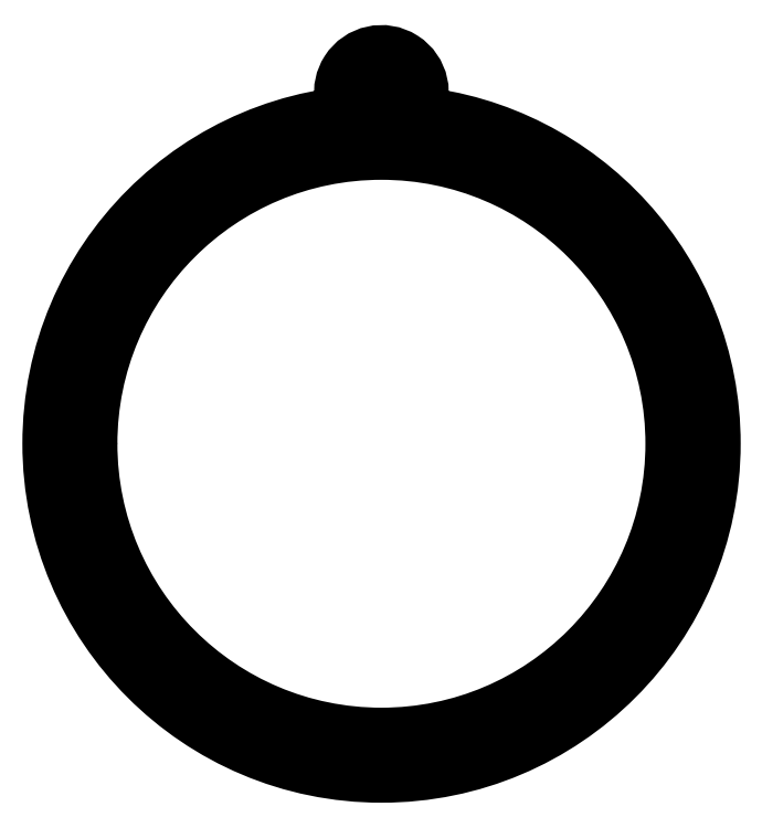
<metadata>
{"format":"dxf","ext":"dxf","renderer":"ezdxf+matplotlib","layout":"modelspace","background":"white","min_lineweight":24,"dpi":150}
</metadata>
<code>
0
SECTION
2
ENTITIES
0
INSERT
8
MODELSKETCH_VISIBLE
2
BLOCK_2
10
0
20
0
30
0
0
INSERT
8
MODELSKETCH_VISIBLE
2
BLOCK_3
10
0
20
0
30
0
0
INSERT
8
MODELSKETCH_VISIBLE
2
BLOCK_4
10
0
20
0
30
0
0
INSERT
8
MODELSKETCH_VISIBLE
2
BLOCK_5
10
0
20
0
30
0
0
INSERT
8
MODELSKETCH_VISIBLE
2
BLOCK_6
10
0
20
0
30
0
0
INSERT
8
MODELSKETCH_VISIBLE
2
BLOCK_7
10
0
20
0
30
0
0
INSERT
8
MODELSKETCH_VISIBLE
2
BLOCK_8
10
0
20
0
30
0
0
INSERT
8
MODELSKETCH_VISIBLE
2
BLOCK_9
10
0
20
0
30
0
0
INSERT
8
MODELSKETCH_VISIBLE
2
BLOCK_10
10
0
20
0
30
0
0
INSERT
8
MODELSKETCH_VISIBLE
2
BLOCK_11
10
0
20
0
30
0
0
INSERT
8
MODELSKETCH_VISIBLE
2
BLOCK_12
10
0
20
0
30
0
0
INSERT
8
MODELSKETCH_VISIBLE
2
BLOCK_13
10
0
20
0
30
0
0
INSERT
8
MODELSKETCH_VISIBLE
2
BLOCK_14
10
0
20
0
30
0
0
INSERT
8
MODELSKETCH_VISIBLE
2
BLOCK_15
10
0
20
0
30
0
0
INSERT
8
MODELSKETCH_VISIBLE
2
BLOCK_16
10
0
20
0
30
0
0
INSERT
8
MODELSKETCH_VISIBLE
2
BLOCK_17
10
0
20
0
30
0
0
INSERT
8
MODELSKETCH_VISIBLE
2
BLOCK_18
10
0
20
0
30
0
0
INSERT
8
MODELSKETCH_VISIBLE
2
BLOCK_19
10
0
20
0
30
0
0
INSERT
8
MODELSKETCH_VISIBLE
2
BLOCK_20
10
0
20
0
30
0
0
INSERT
8
MODELSKETCH_VISIBLE
2
BLOCK_21
10
0
20
0
30
0
0
INSERT
8
MODELSKETCH_VISIBLE
2
BLOCK_22
10
0
20
0
30
0
0
INSERT
8
MODELSKETCH_VISIBLE
2
BLOCK_23
10
0
20
0
30
0
0
INSERT
8
MODELSKETCH_VISIBLE
2
BLOCK_24
10
0
20
0
30
0
0
INSERT
8
MODELSKETCH_VISIBLE
2
BLOCK_25
10
0
20
0
30
0
0
INSERT
8
MODELSKETCH_VISIBLE
2
BLOCK_26
10
0
20
0
30
0
0
INSERT
8
MODELSKETCH_VISIBLE
2
BLOCK_27
10
0
20
0
30
0
0
INSERT
8
MODELSKETCH_VISIBLE
2
BLOCK_28
10
0
20
0
30
0
0
INSERT
8
MODELSKETCH_VISIBLE
2
BLOCK_29
10
0
20
0
30
0
0
INSERT
8
MODELSKETCH_VISIBLE
2
BLOCK_30
10
0
20
0
30
0
0
INSERT
8
MODELSKETCH_VISIBLE
2
BLOCK_31
10
0
20
0
30
0
0
INSERT
8
MODELSKETCH_VISIBLE
2
BLOCK_32
10
0
20
0
30
0
0
INSERT
8
MODELSKETCH_VISIBLE
2
BLOCK_33
10
0
20
0
30
0
0
INSERT
8
MODELSKETCH_VISIBLE
2
BLOCK_34
10
0
20
0
30
0
0
INSERT
8
MODELSKETCH_VISIBLE
2
BLOCK_35
10
0
20
0
30
0
0
INSERT
8
MODELSKETCH_VISIBLE
2
BLOCK_36
10
0
20
0
30
0
0
INSERT
8
MODELSKETCH_VISIBLE
2
BLOCK_37
10
0
20
0
30
0
0
INSERT
8
MODELSKETCH_VISIBLE
2
BLOCK_38
10
0
20
0
30
0
0
INSERT
8
MODELSKETCH_VISIBLE
2
BLOCK_39
10
0
20
0
30
0
0
INSERT
8
MODELSKETCH_VISIBLE
2
BLOCK_40
10
0
20
0
30
0
0
INSERT
8
MODELSKETCH_VISIBLE
2
BLOCK_41
10
0
20
0
30
0
0
INSERT
8
MODELSKETCH_VISIBLE
2
BLOCK_42
10
0
20
0
30
0
0
INSERT
8
MODELSKETCH_VISIBLE
2
BLOCK_43
10
0
20
0
30
0
0
INSERT
8
MODELSKETCH_VISIBLE
2
BLOCK_44
10
0
20
0
30
0
0
INSERT
8
MODELSKETCH_VISIBLE
2
BLOCK_45
10
0
20
0
30
0
0
INSERT
8
MODELSKETCH_VISIBLE
2
BLOCK_46
10
0
20
0
30
0
0
INSERT
8
MODELSKETCH_VISIBLE
2
BLOCK_47
10
0
20
0
30
0
0
INSERT
8
MODELSKETCH_VISIBLE
2
BLOCK_48
10
0
20
0
30
0
0
INSERT
8
MODELSKETCH_VISIBLE
2
BLOCK_49
10
0
20
0
30
0
0
INSERT
8
MODELSKETCH_VISIBLE
2
BLOCK_50
10
0
20
0
30
0
0
INSERT
8
MODELSKETCH_VISIBLE
2
BLOCK_51
10
0
20
0
30
0
0
SPLINE
8
MODELSKETCH_VISIBLE
210
0
220
0
230
1
70
    11
71
     3
72
    56
73
    52
74
     0
42
1e-10
43
1e-10
12
1
22
0
32
0
13
1
23
0
33
0
40
0
40
0
40
0
40
0
40
1
40
1
40
1
40
2
40
2
40
2
40
3
40
3
40
3
40
4
40
4
40
4
40
5
40
5
40
5
40
6
40
6
40
6
40
7
40
7
40
7
40
8
40
8
40
8
40
9
40
9
40
9
40
10
40
10
40
10
40
11
40
11
40
11
40
12
40
12
40
12
40
13
40
13
40
13
40
14
40
14
40
14
40
15
40
15
40
15
40
16
40
16
40
16
40
17
40
17
40
17
40
17
10
101.4
20
150.3
30
0
10
103.2
20
153
30
0
10
102.4
20
156.7
30
0
10
99.57
20
158.5
30
0
10
96.78
20
160.3
30
0
10
93.08
20
159.5
30
0
10
91.29
20
156.7
30
0
10
90.52
20
155.5
30
0
10
90.21
20
154.1
30
0
10
90.41
20
152.6
30
0
10
90.41
20
152.6
30
0
10
90.41
20
152.6
30
0
10
90.41
20
152.6
30
0
10
91.39
20
152.7
30
0
10
92.41
20
152.8
30
0
10
93.4
20
152.9
30
0
10
93.4
20
152.9
30
0
10
93.4
20
152.9
30
0
10
93.4
20
152.9
30
0
10
93.36
20
153.1
30
0
10
93.34
20
153.3
30
0
10
93.34
20
153.5
30
0
10
93.34
20
153.5
30
0
10
93.34
20
153.5
30
0
10
93.34
20
153.5
30
0
10
93.34
20
155.1
30
0
10
94.69
20
156.5
30
0
10
96.34
20
156.5
30
0
10
98
20
156.5
30
0
10
99.34
20
155.1
30
0
10
99.34
20
153.5
30
0
10
99.35
20
151.8
30
0
10
98.04
20
150.5
30
0
10
96.4
20
150.5
30
0
10
96.39
20
150.5
30
0
10
96.38
20
150.5
30
0
10
96.37
20
150.5
30
0
10
68.76
20
150.5
30
0
10
46.39
20
128.1
30
0
10
46.39
20
100.5
30
0
10
46.39
20
72.91
30
0
10
68.77
20
50.53
30
0
10
96.37
20
50.53
30
0
10
124
20
50.53
30
0
10
146.3
20
72.91
30
0
10
146.3
20
100.5
30
0
10
146.3
20
126.4
30
0
10
126.6
20
147.7
30
0
10
101.4
20
150.2
30
0
10
101.4
20
150.2
30
0
10
101.4
20
150.3
30
0
10
101.4
20
150.3
30
0
0
ENDSEC
0
EOF

</code>
